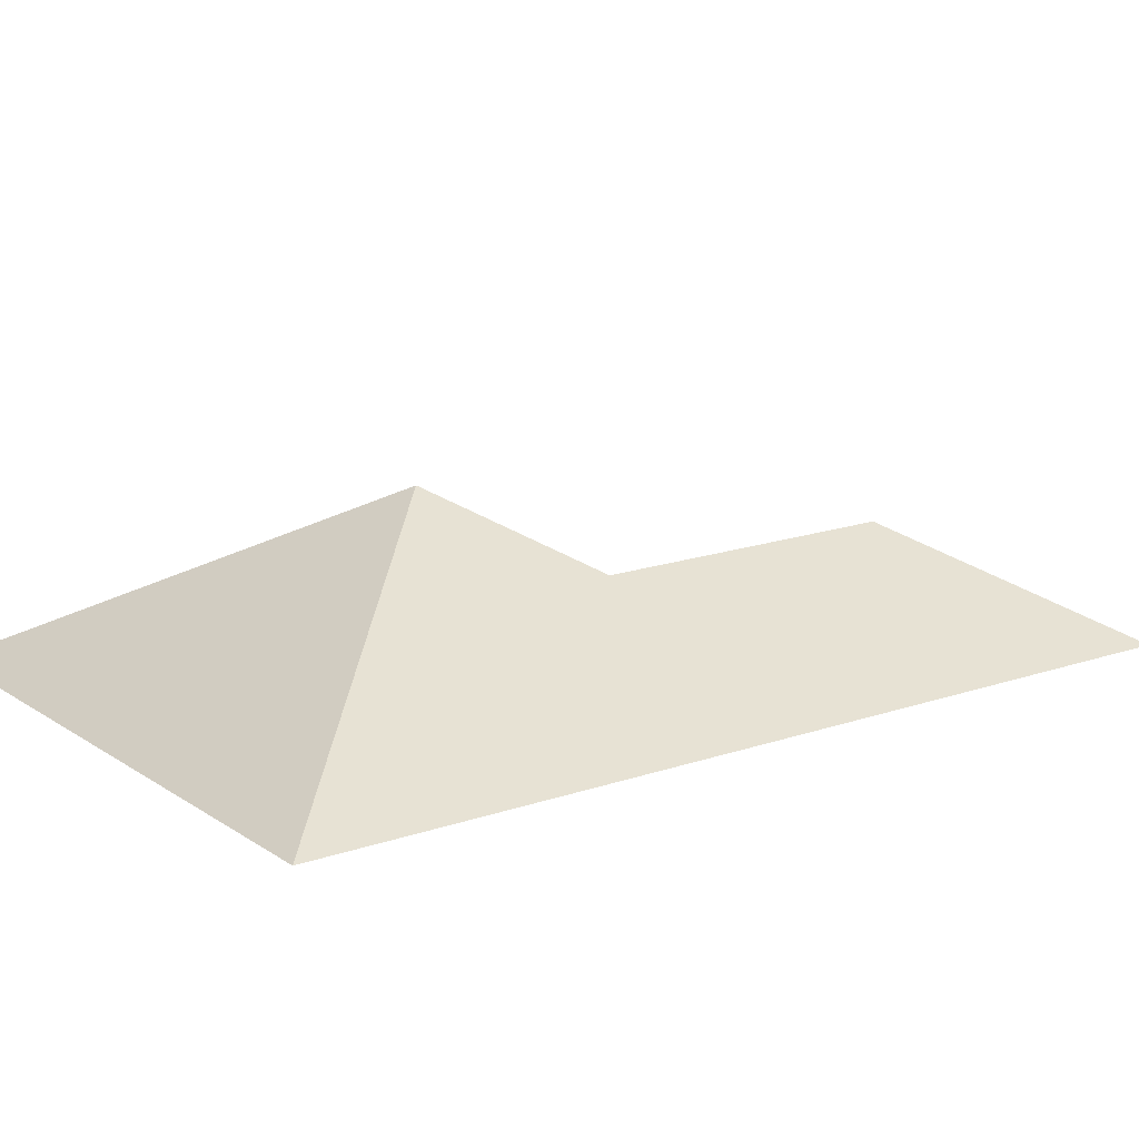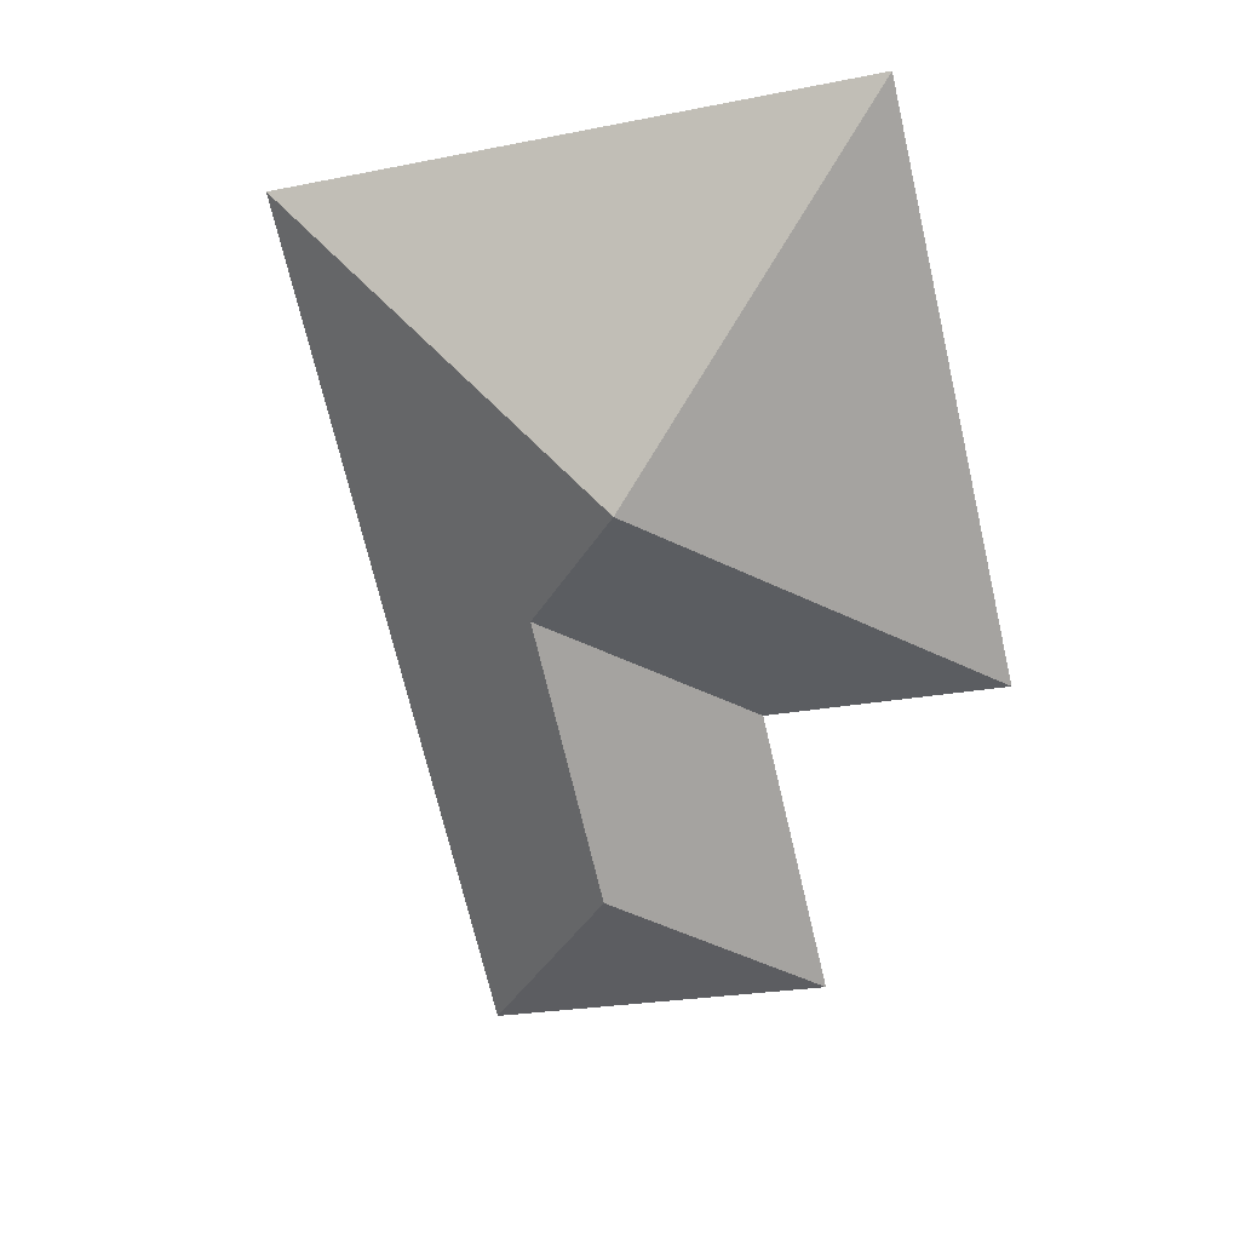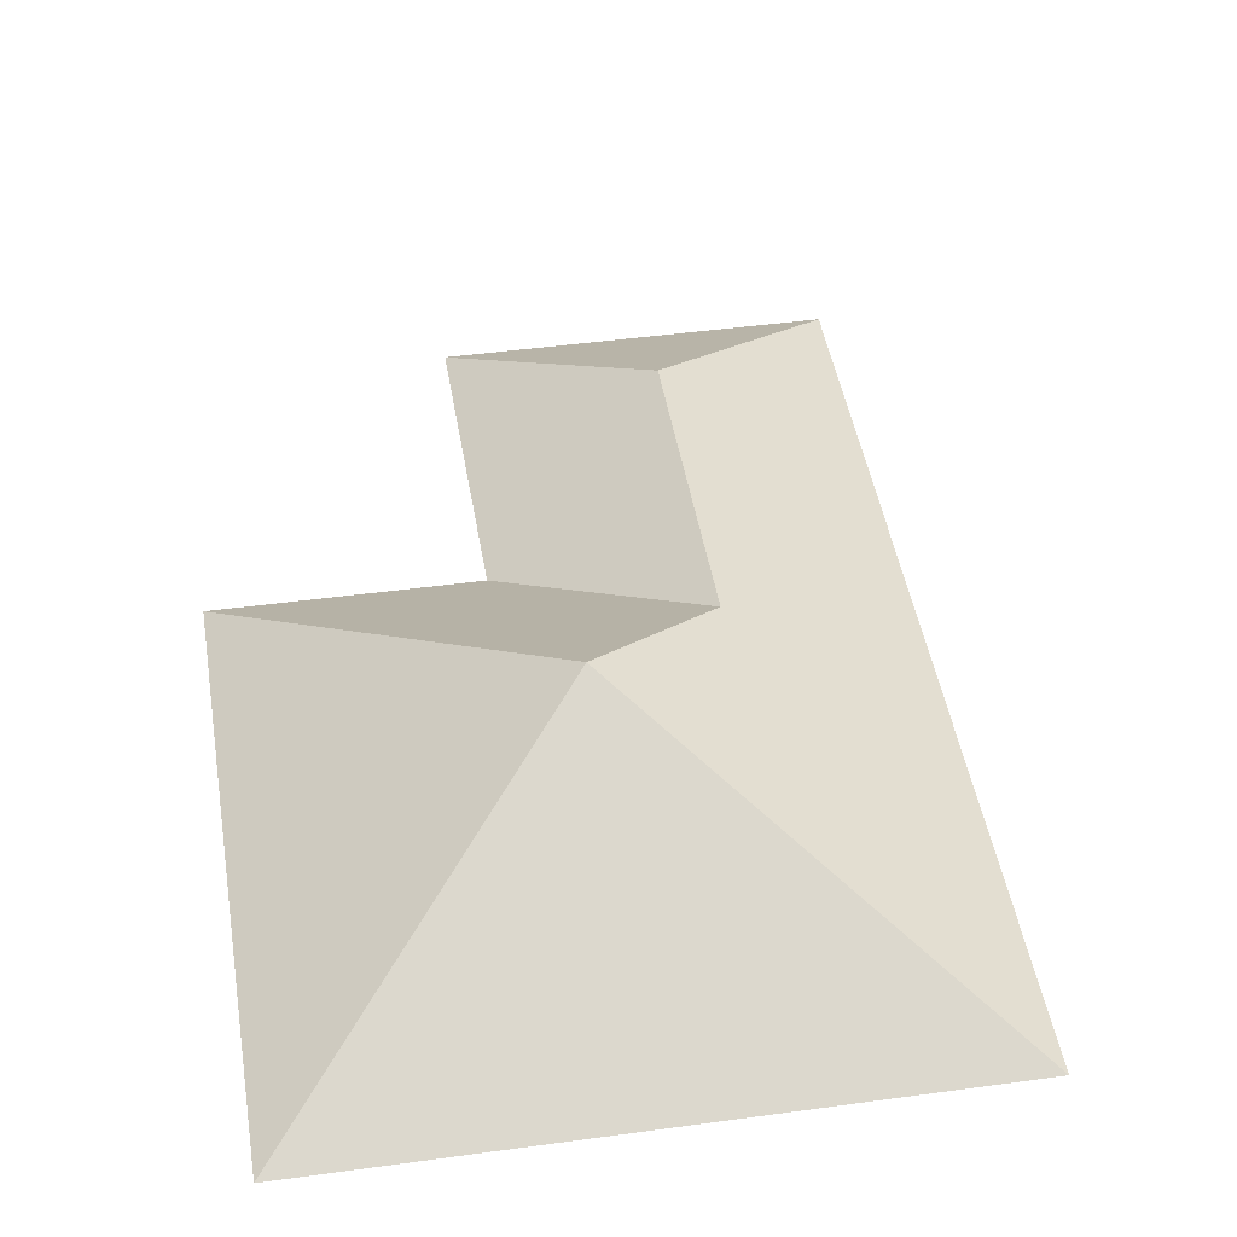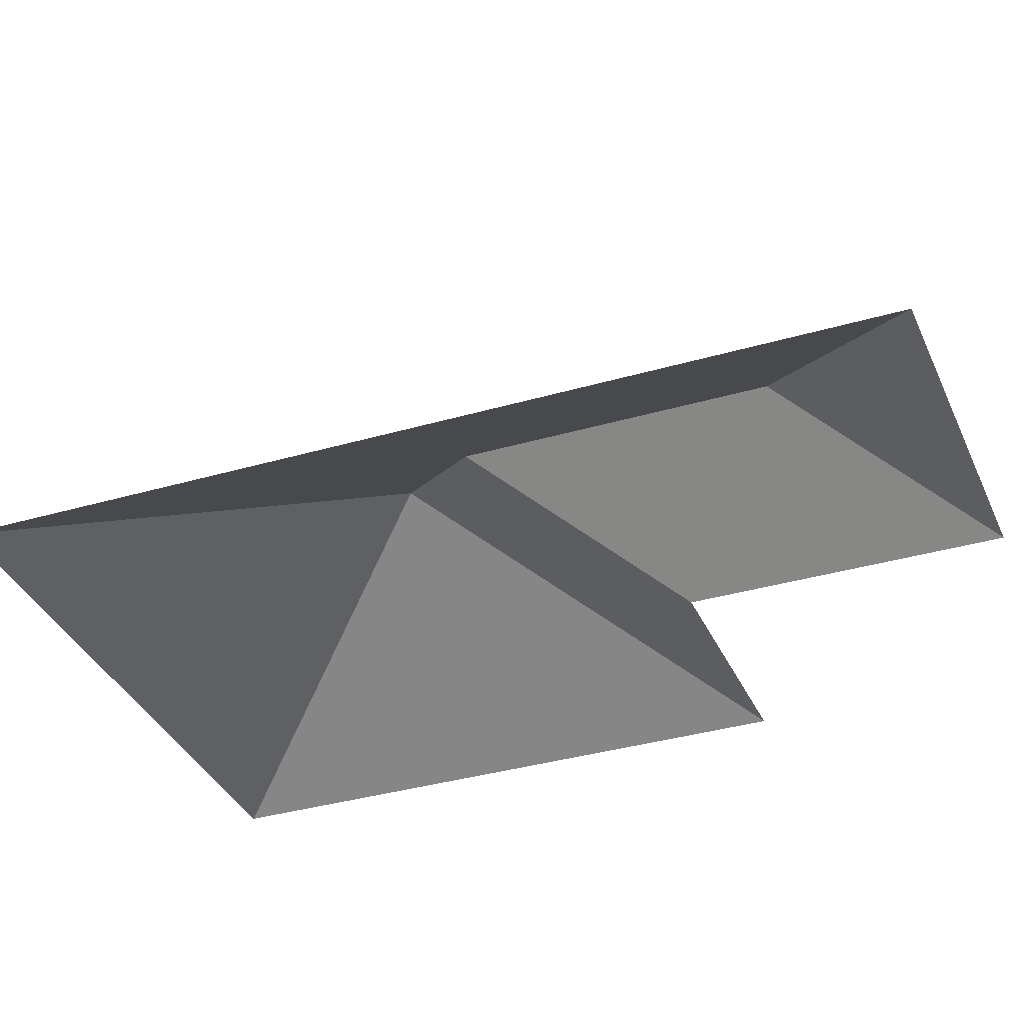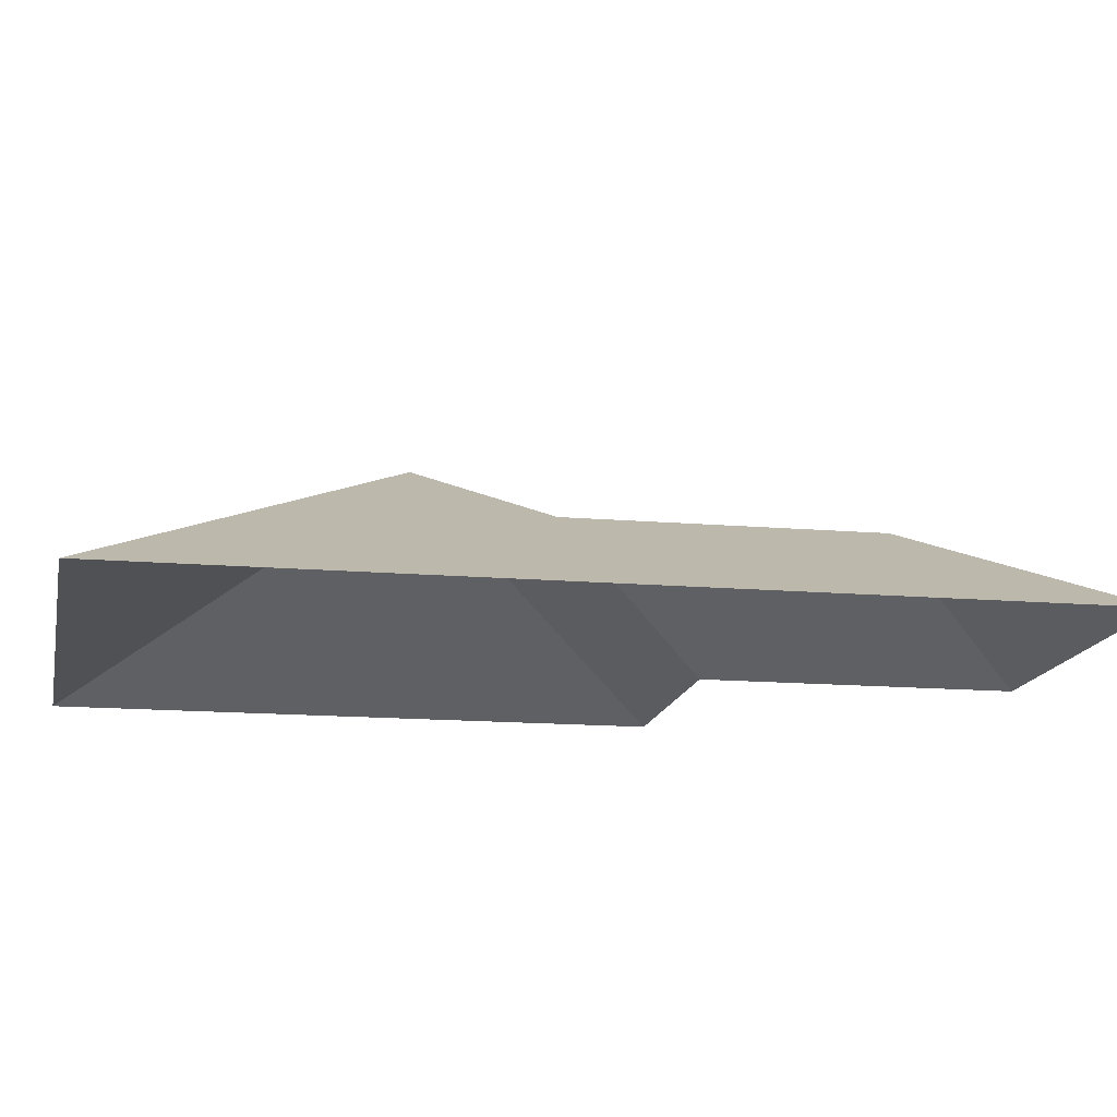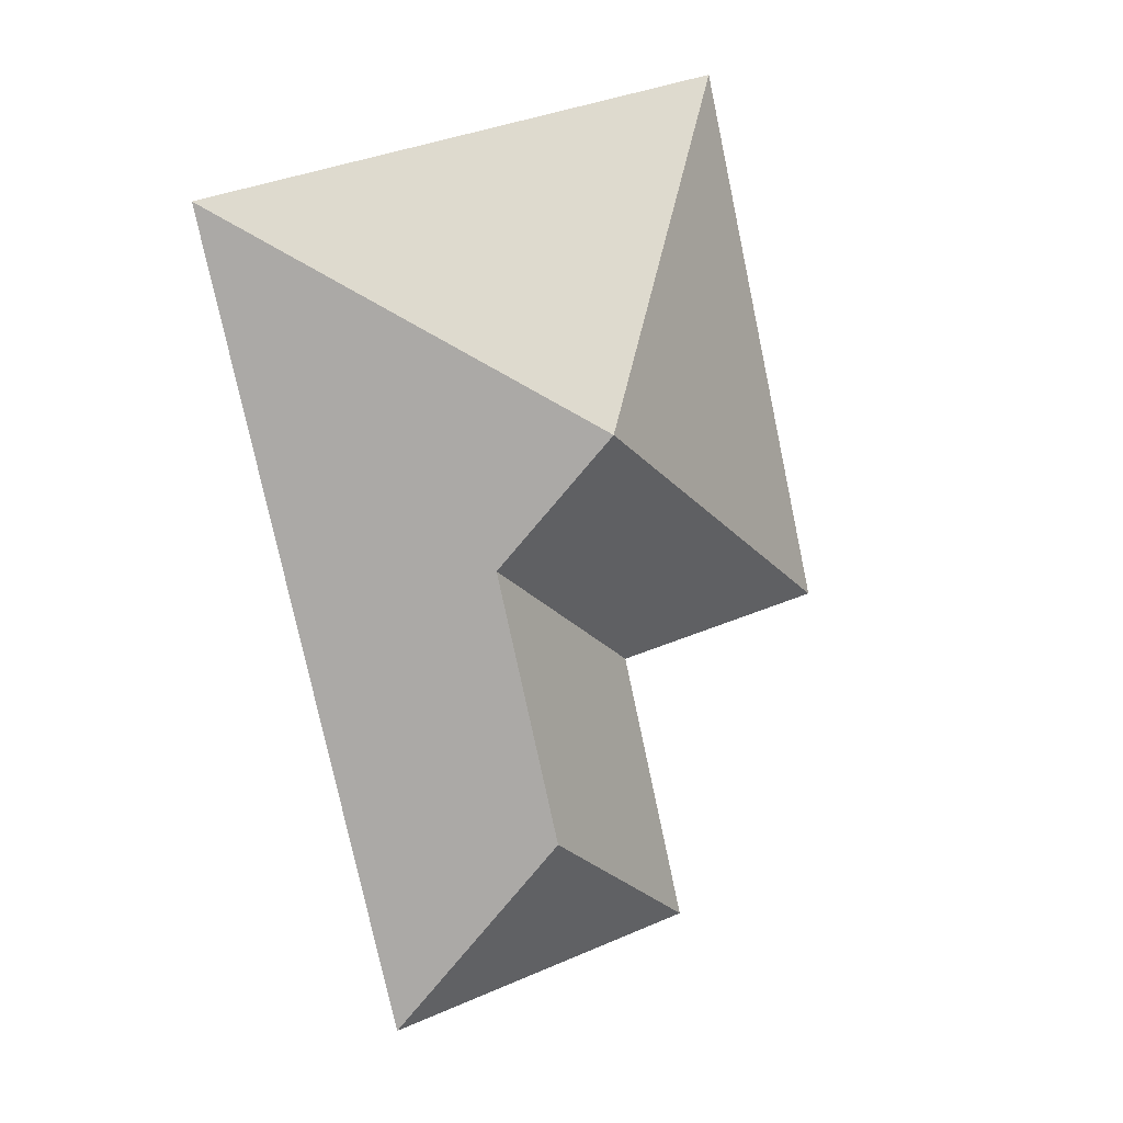
<metadata>
{"format":"obj","ext":"obj","renderer":"f3d","projection":"perspective","resolution":1024,"background":"white","views":[{"elev":16.1,"azim":67.5,"up":"+Y"},{"elev":23.3,"azim":-167.0,"up":"+Z"},{"elev":44.5,"azim":4.3,"up":"+Y"},{"elev":-35.1,"azim":124.8,"up":"+Y"},{"elev":-14.2,"azim":92.7,"up":"+Y"},{"elev":7.8,"azim":152.8,"up":"+Z"}]}
</metadata>
<code>
o BK39_500_014028_0070_roof
v 223.3 75 -430.9
v 307.6 75 -78
v 194.9 116.6 -227.4
v 166.6 116.7 -345.6
v 155.9 145 -170.9
v 111.7 75 -277.2
v 82.91 75 -397.4
v 71.28 75 -21.55
v 15.63 75 -254.5
v 223.3 0 -430.9
v 307.6 0 -78
v 71.28 0 -21.55
v 15.63 0 -254.5
v 111.7 0 -277.2
v 82.91 0 -397.4
f 8 2 5
f 8 9 5
f 5 3 6 9
f 6 7 4 3
f 7 1 4
f 2 1 4 3 5

</code>
